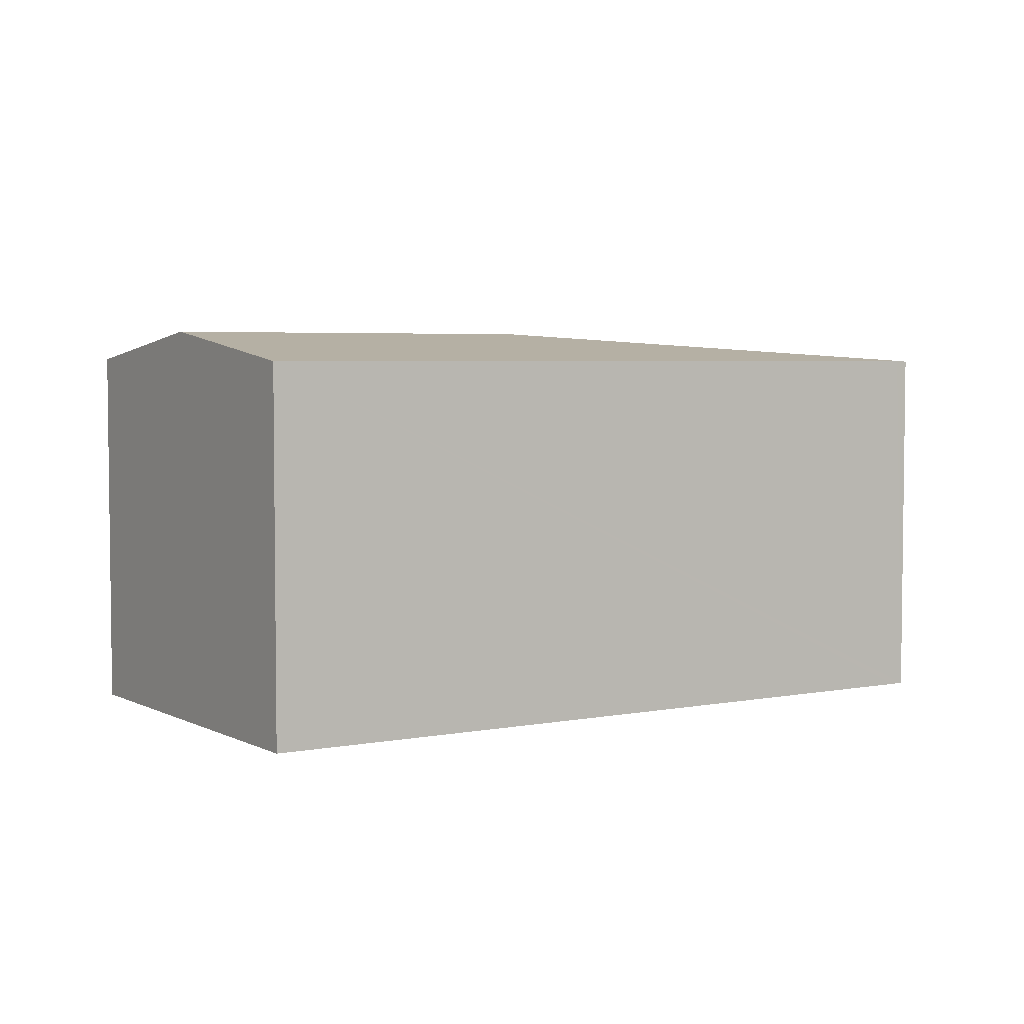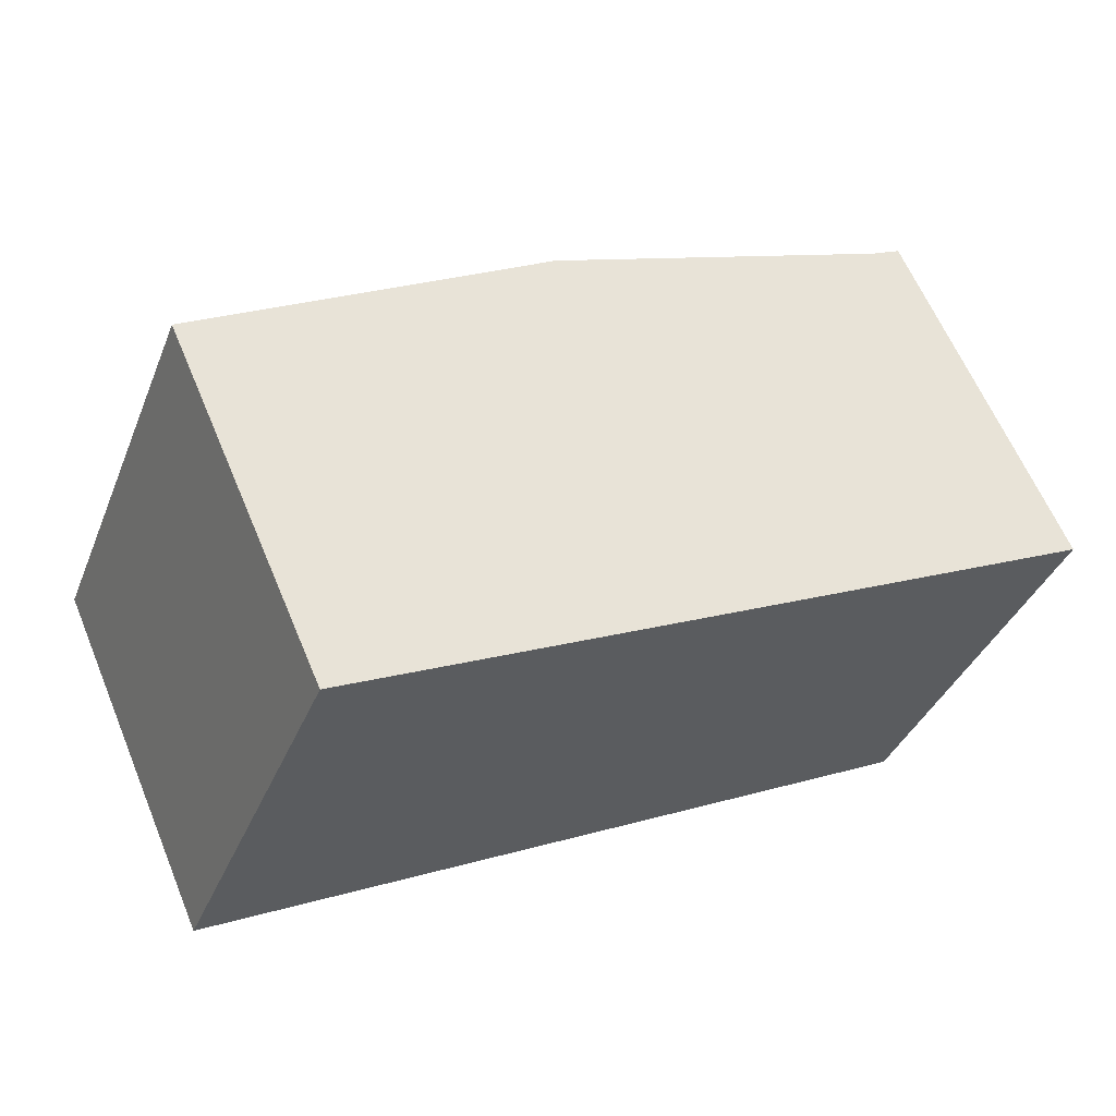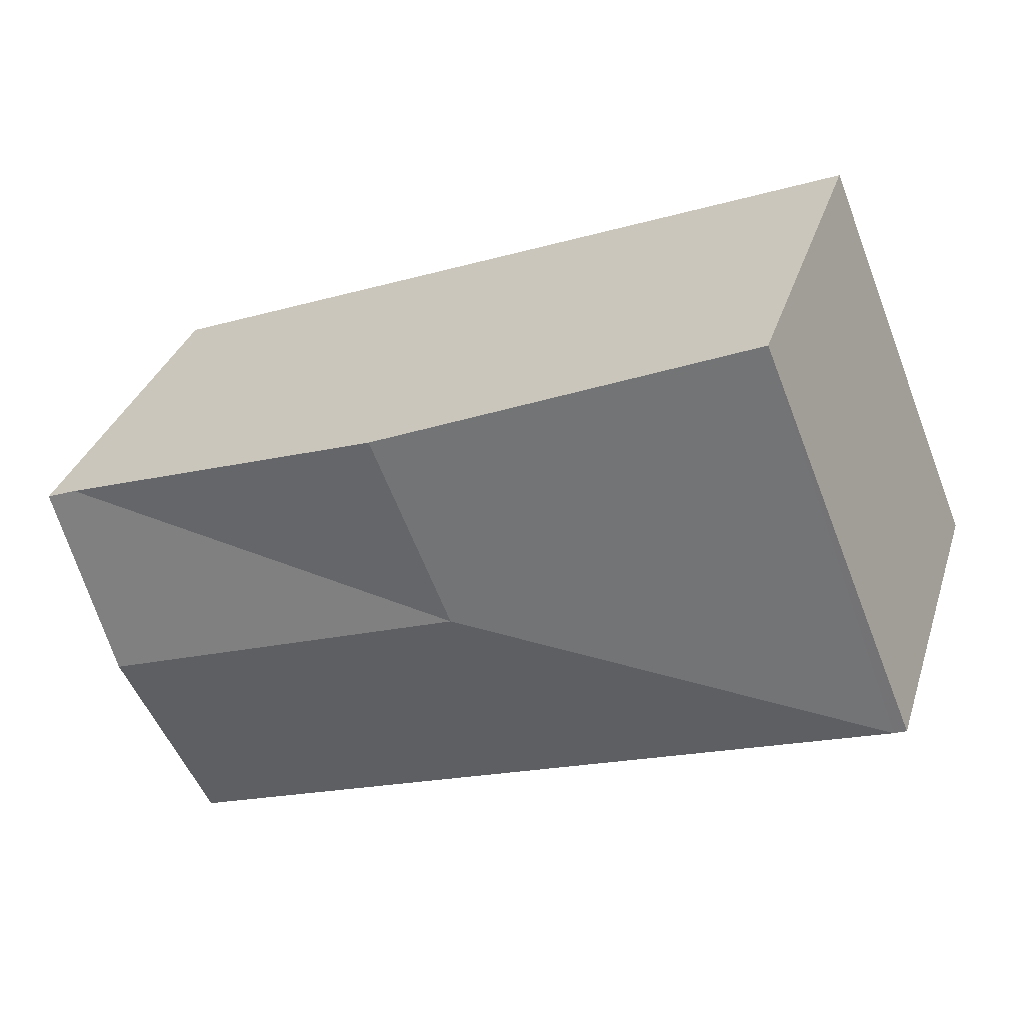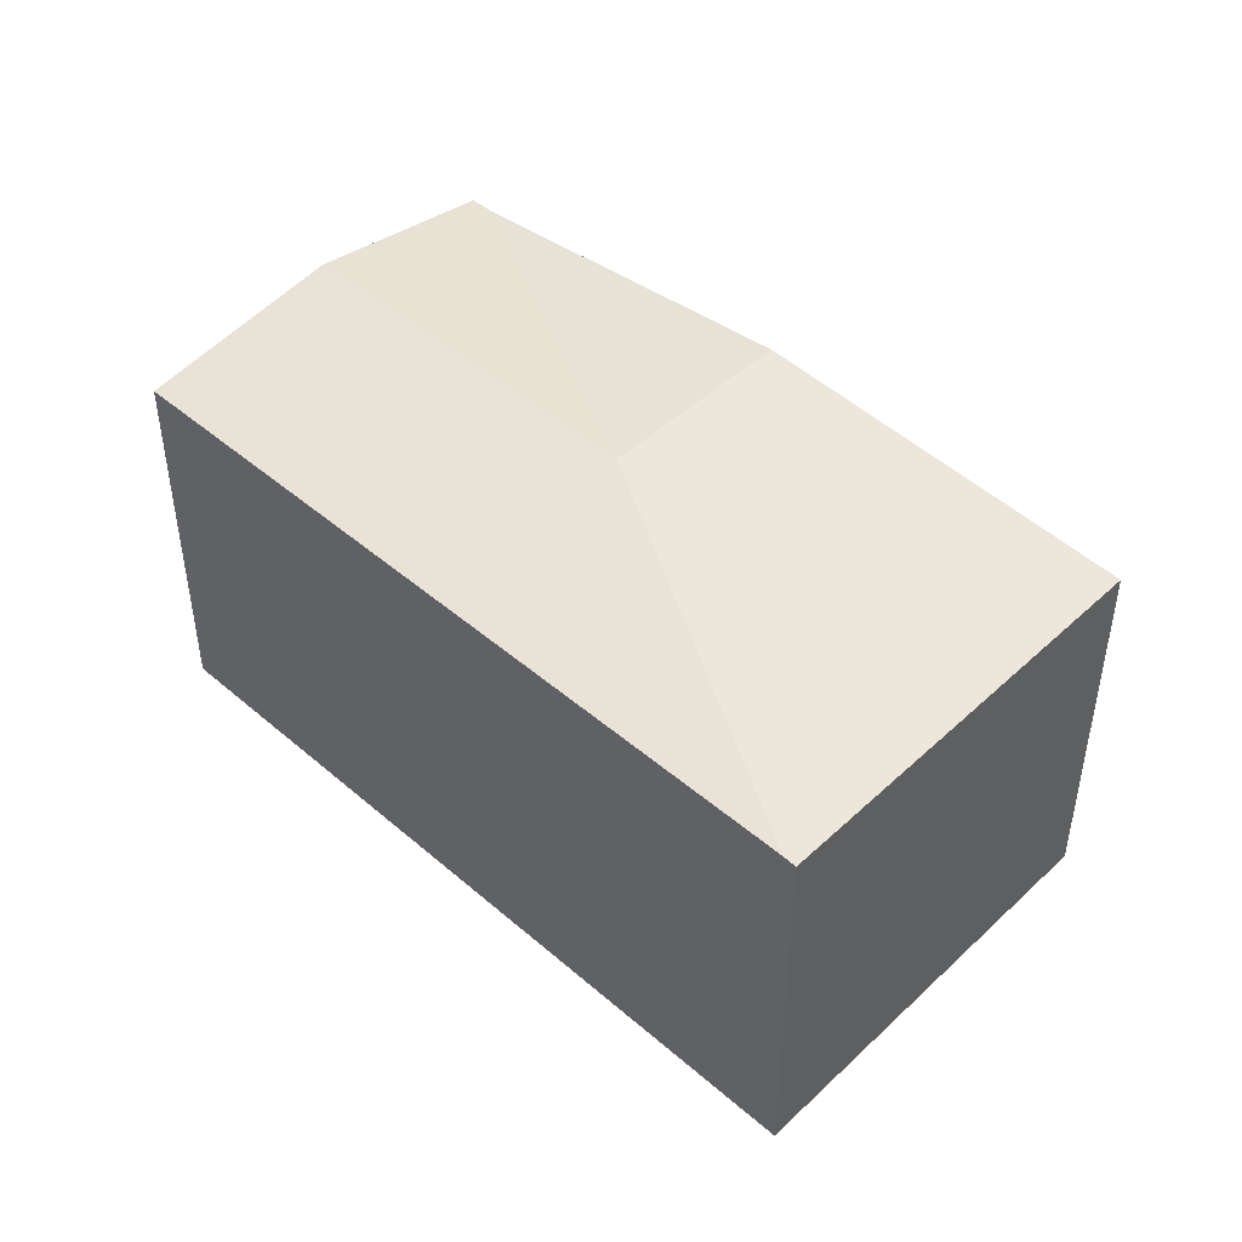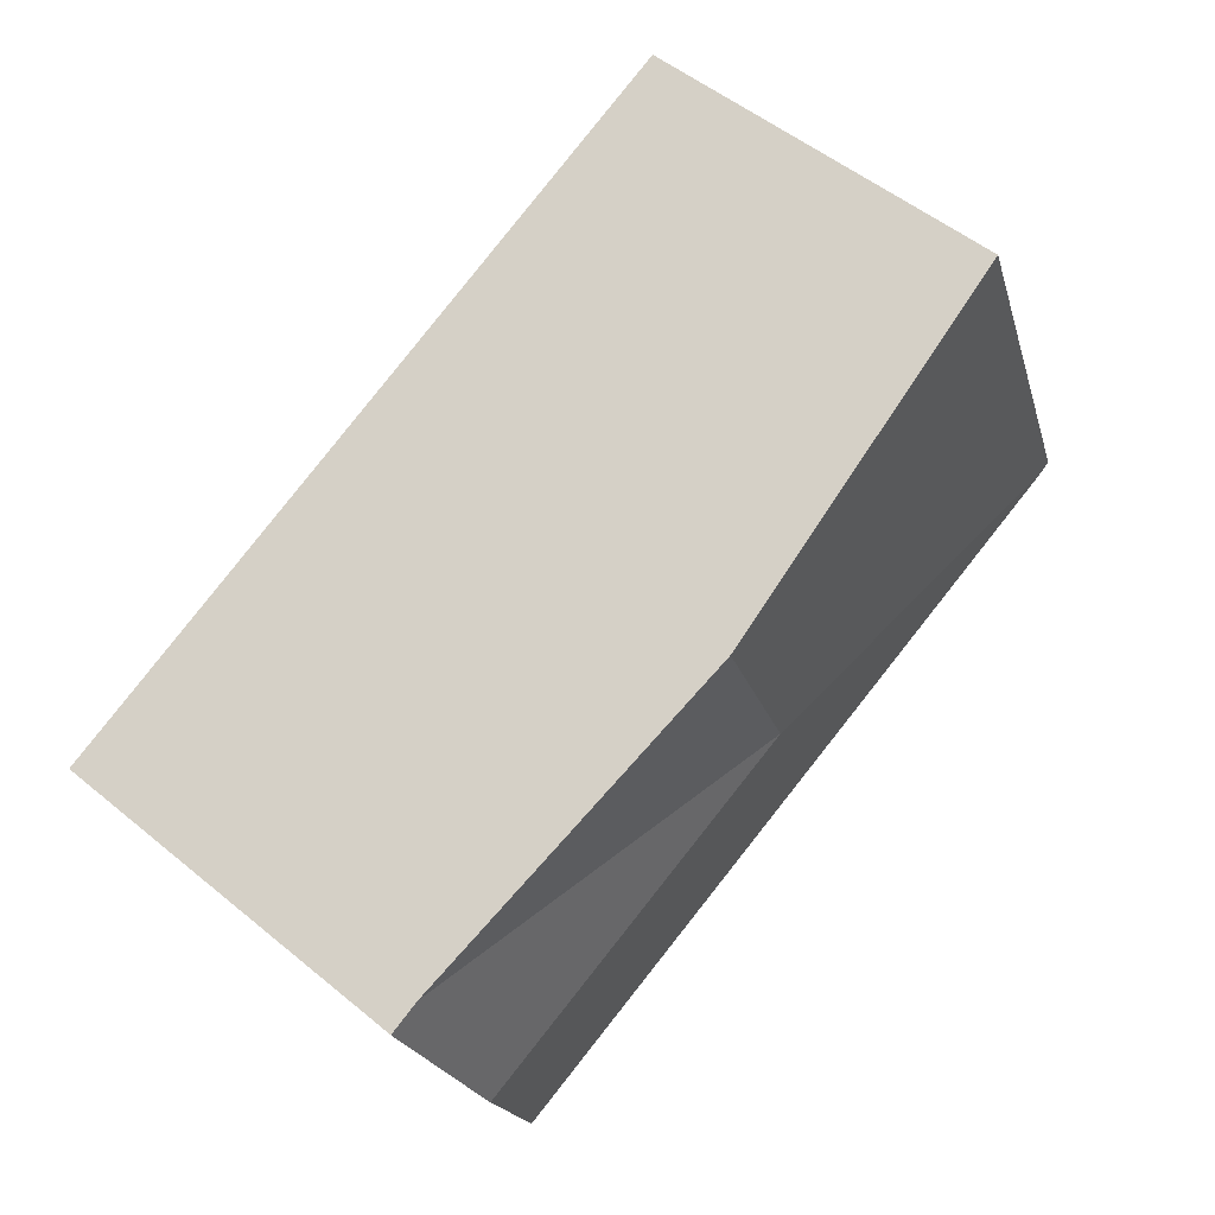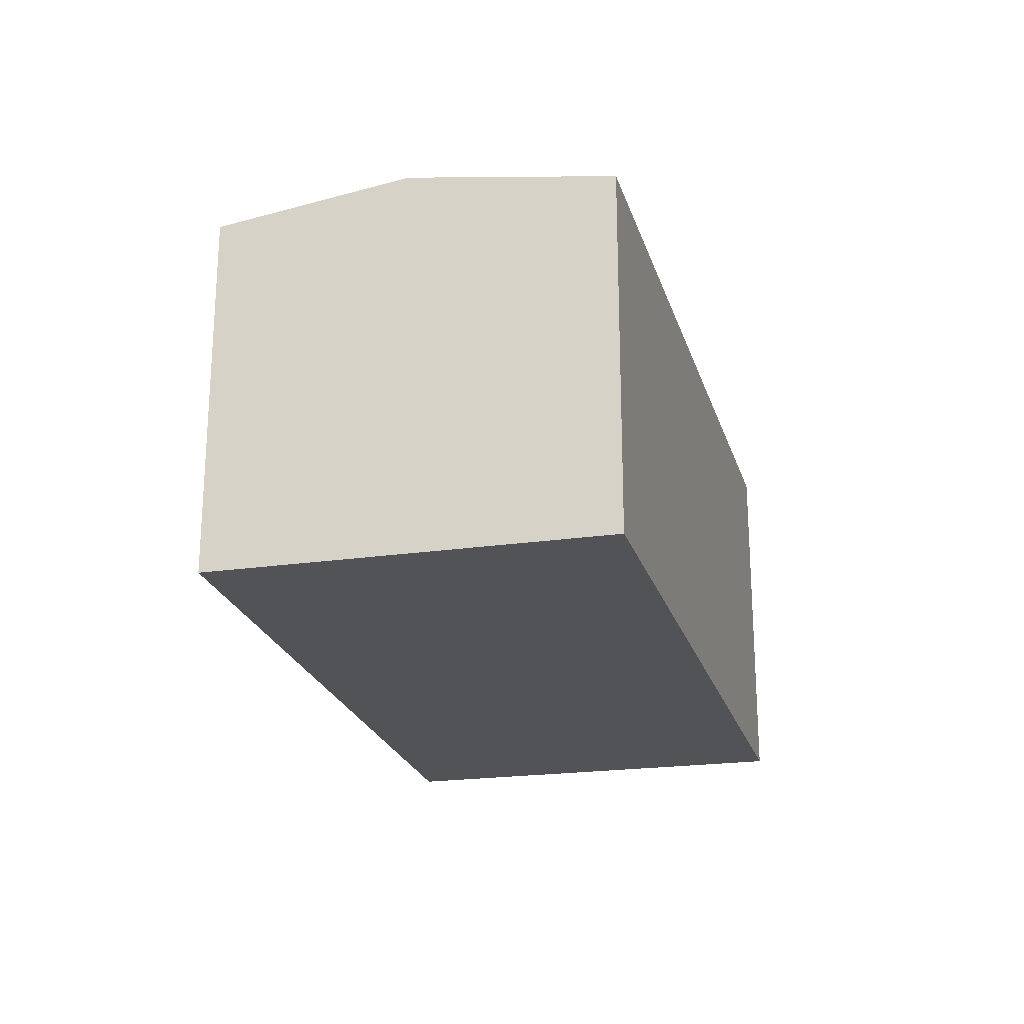
<metadata>
{"format":"obj","ext":"obj","renderer":"f3d","projection":"perspective","resolution":1024,"background":"white","views":[{"elev":4.3,"azim":168.3,"up":"+Y"},{"elev":62.1,"azim":-22.6,"up":"+Z"},{"elev":33.4,"azim":-163.2,"up":"+Z"},{"elev":45.4,"azim":-114.8,"up":"+Y"},{"elev":52.4,"azim":131.5,"up":"+Z"},{"elev":-22.3,"azim":125.6,"up":"+Y"}]}
</metadata>
<code>
v  5.238 2.558 -0.521
v  5.505 2.378 0.731
v  5.7 2.379 0.653
v  2.866 2.558 0.362
v  4.748 2.368 -1.767
v  0.077 2.368 -0.029
v  1.027 2.362 2.525
v  0 2.362 1.446e-16
v  3.365 2.558 1.588
v  0 0 0
v  1.027 -1.546e-16 2.525
v  3.365 -9.724e-17 1.588
v  5.505 -4.476e-17 0.731
v  5.7 -3.998e-17 0.653
v  4.748 1.082e-16 -1.767
v  5.238 3.19e-17 -0.521
v  0.077 1.776e-18 -0.029
g defaultobject
f 1 2 3
f 2 1 4
f 5 4 1
f 4 5 6
f 7 6 8
f 6 7 4
f 4 7 9
f 4 9 2
f 10 7 8
f 7 10 11
f 11 9 7
f 9 11 12
f 9 12 2
f 2 12 13
f 2 13 3
f 3 13 14
f 14 1 3
f 1 14 5
f 5 14 15
f 15 14 16
f 6 10 8
f 10 6 5
f 10 5 17
f 17 5 15
f 13 16 14
f 16 13 12
f 16 12 15
f 15 12 17
f 17 12 11
f 17 11 10

</code>
